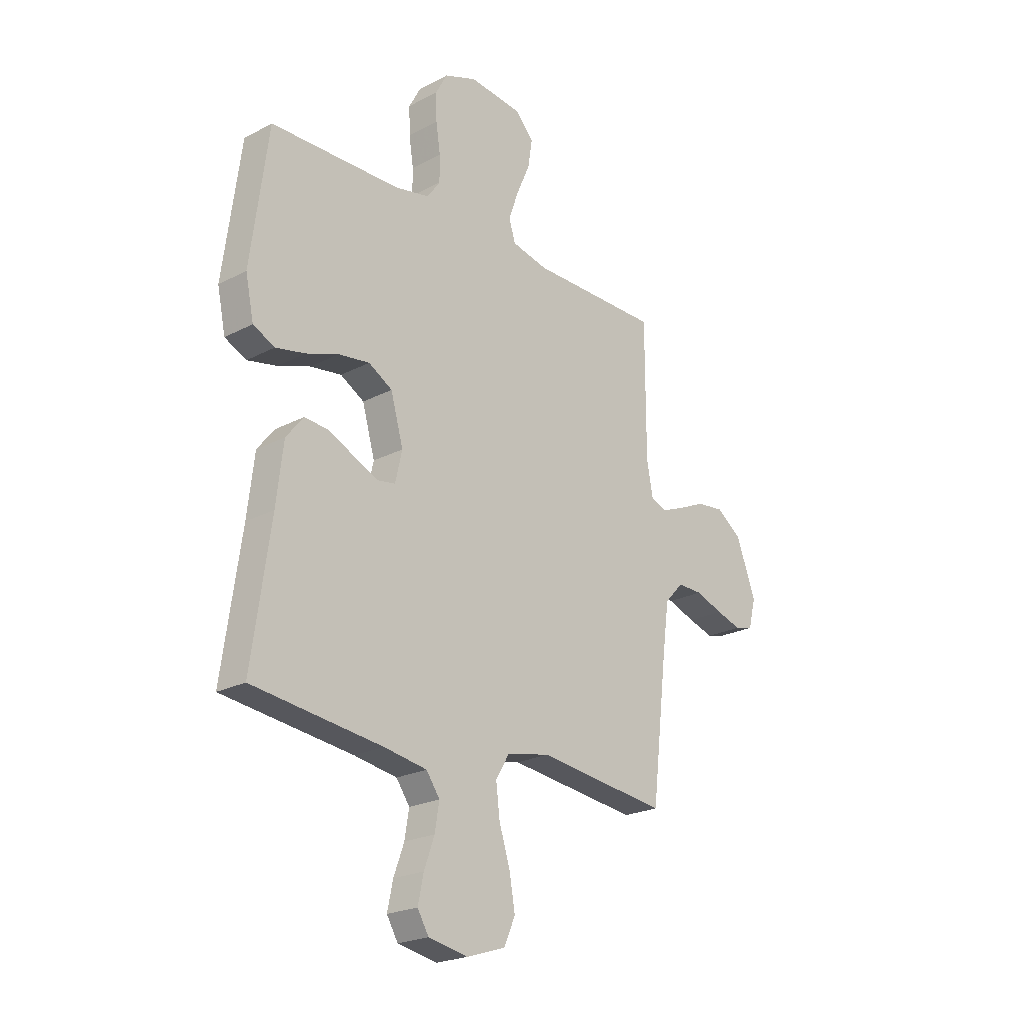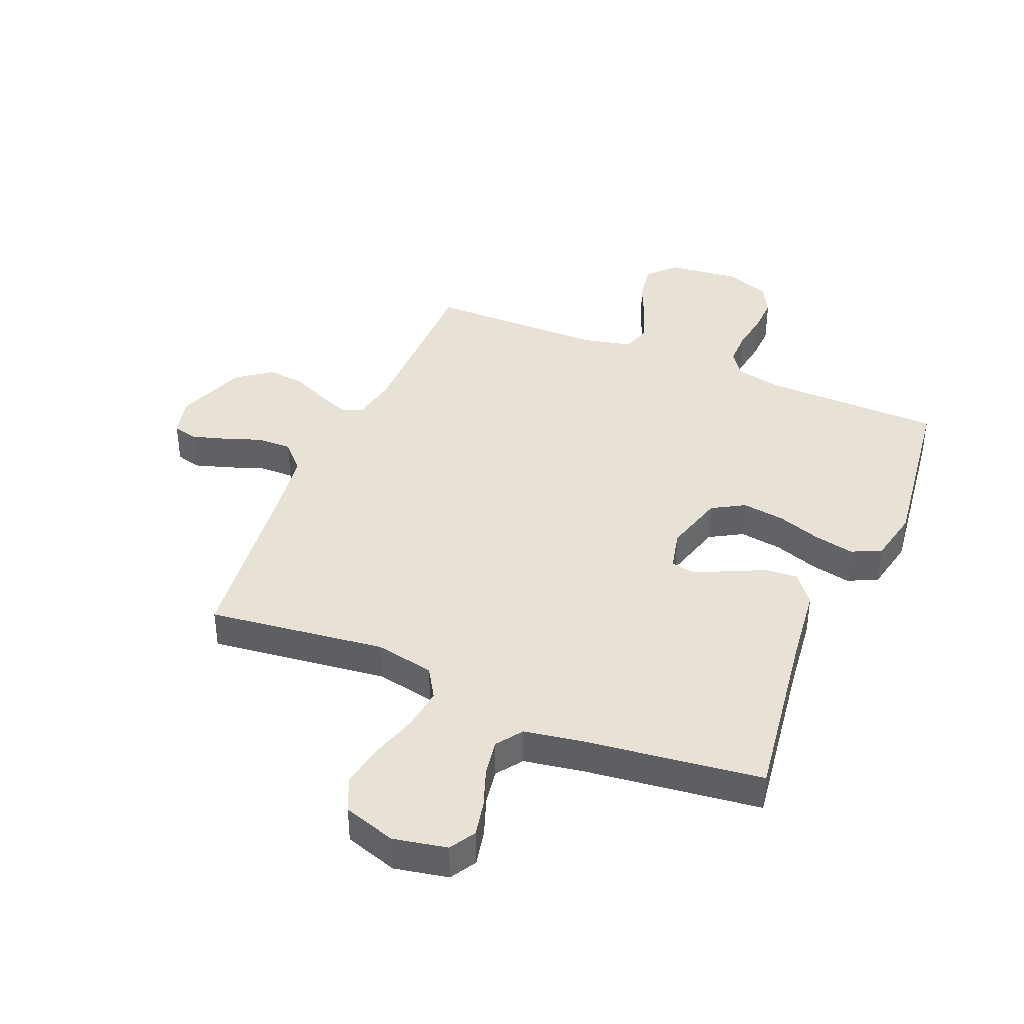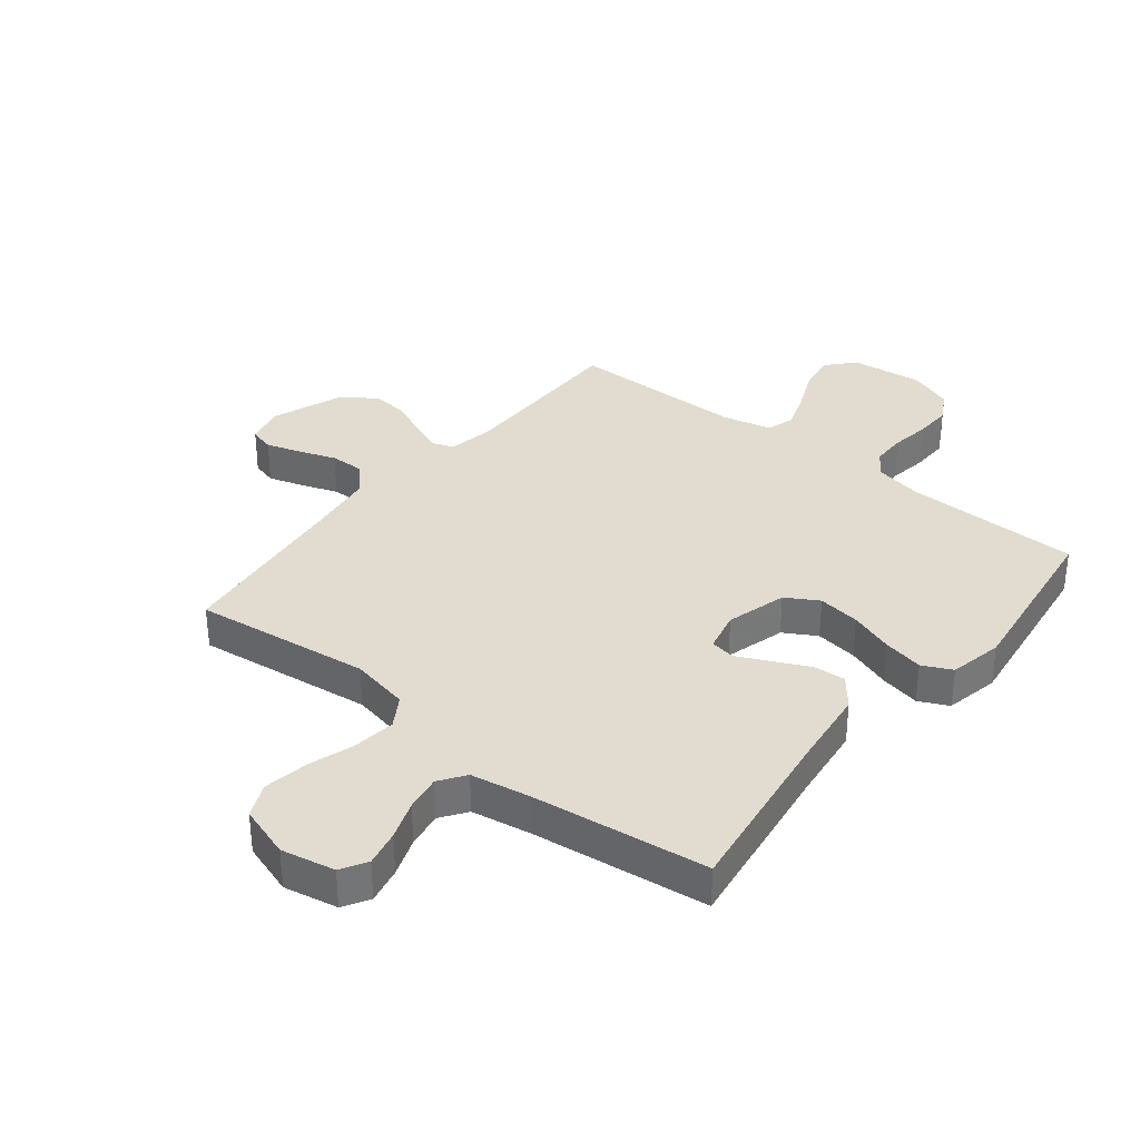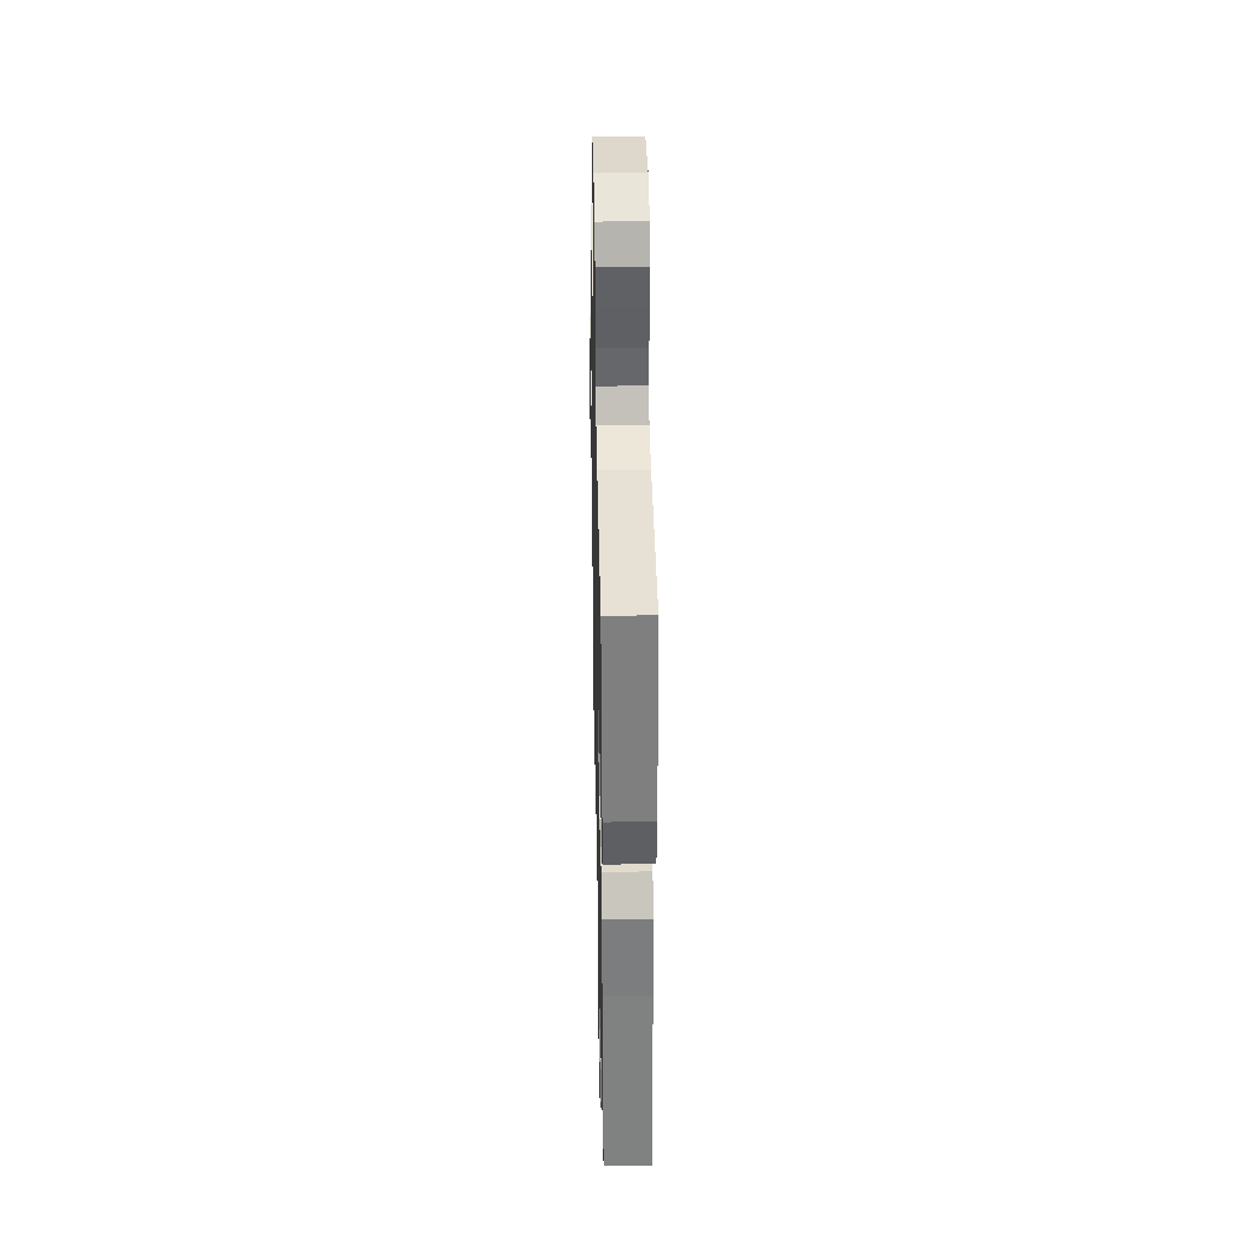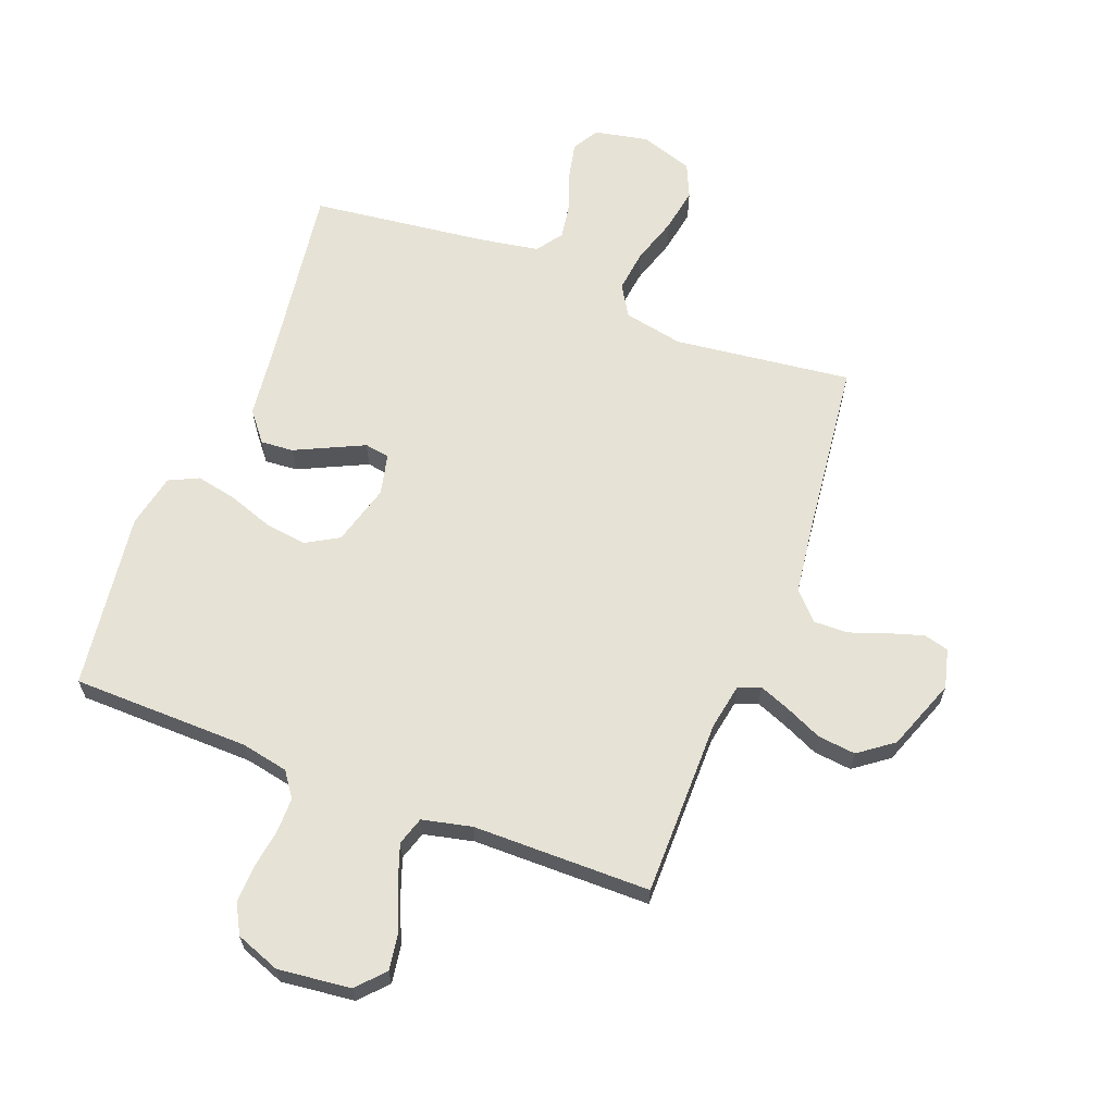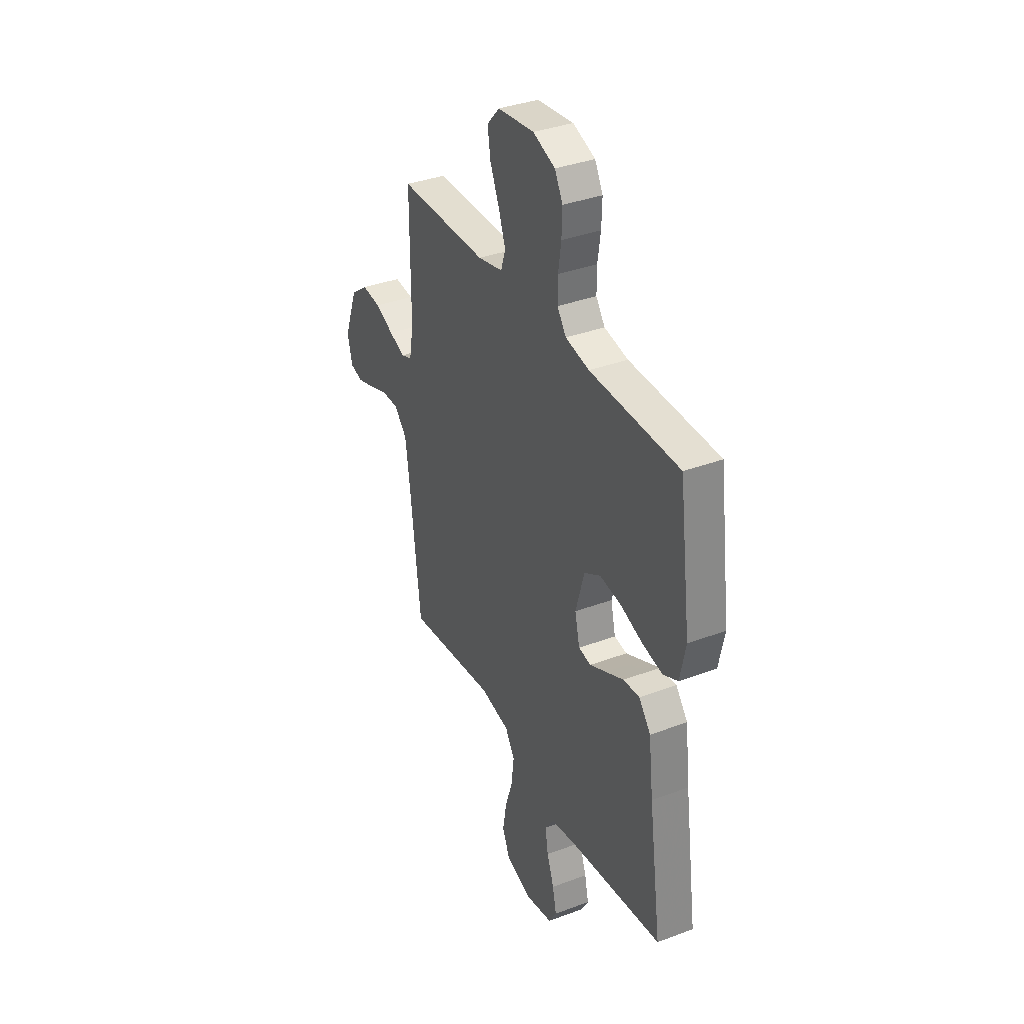
<metadata>
{"format":"obj","ext":"obj","renderer":"f3d","projection":"perspective","resolution":1024,"background":"white","views":[{"elev":-22.4,"azim":-47.7,"up":"+Z"},{"elev":40.2,"azim":-157.3,"up":"+Y"},{"elev":34.5,"azim":-141.4,"up":"+Y"},{"elev":38.0,"azim":-91.2,"up":"+Z"},{"elev":64.0,"azim":21.0,"up":"+Y"},{"elev":36.1,"azim":-116.1,"up":"+Z"}]}
</metadata>
<code>
v 0.5 0.07 0.5
v 0.5 0.07 0.2
v 0.514 0.07 0.122
v 0.551 0.07 0.108
v 0.604 0.07 0.129
v 0.666 0.07 0.157
v 0.73 0.07 0.164
v 0.788 0.07 0.121
v 0.833 0.07 0
v 0.816 0.07 -0.066
v 0.774 0.07 -0.077
v 0.716 0.07 -0.059
v 0.652 0.07 -0.036
v 0.594 0.07 -0.035
v 0.551 0.07 -0.081
v 0.535 0.07 -0.2
v 0.5 0.07 -0.5
v 0.2 0.07 -0.463
v 0.1 0.07 -0.483
v 0.068 0.07 -0.535
v 0.077 0.07 -0.607
v 0.102 0.07 -0.686
v 0.115 0.07 -0.761
v 0.089 0.07 -0.819
v 0 0.07 -0.848
v -0.091 0.07 -0.83
v -0.117 0.07 -0.786
v -0.104 0.07 -0.725
v -0.08 0.07 -0.659
v -0.07 0.07 -0.598
v -0.101 0.07 -0.554
v -0.2 0.07 -0.537
v -0.5 0.07 -0.5
v -0.457 0.07 -0.2
v -0.441 0.07 -0.067
v -0.401 0.07 -0.017
v -0.346 0.07 -0.021
v -0.285 0.07 -0.05
v -0.23 0.07 -0.076
v -0.188 0.07 -0.069
v -0.172 0.07 0
v -0.201 0.07 0.103
v -0.256 0.07 0.135
v -0.328 0.07 0.125
v -0.403 0.07 0.099
v -0.471 0.07 0.085
v -0.521 0.07 0.109
v -0.54 0.07 0.2
v -0.5 0.07 0.5
v -0.2 0.07 0.505
v -0.12 0.07 0.521
v -0.09 0.07 0.563
v -0.09 0.07 0.622
v -0.1 0.07 0.688
v -0.102 0.07 0.751
v -0.075 0.07 0.801
v 0 0.07 0.829
v 0.123 0.07 0.815
v 0.165 0.07 0.769
v 0.155 0.07 0.705
v 0.124 0.07 0.634
v 0.101 0.07 0.569
v 0.116 0.07 0.521
v 0.2 0.07 0.502
v 0.5 0 0.5
v 0.5 0 0.2
v 0.514 0 0.122
v 0.551 0 0.108
v 0.604 0 0.129
v 0.666 0 0.157
v 0.73 0 0.164
v 0.788 0 0.121
v 0.833 0 0
v 0.816 0 -0.066
v 0.774 0 -0.077
v 0.716 0 -0.059
v 0.652 0 -0.036
v 0.594 0 -0.035
v 0.551 0 -0.081
v 0.535 0 -0.2
v 0.5 0 -0.5
v 0.2 0 -0.463
v 0.1 0 -0.483
v 0.068 0 -0.535
v 0.077 0 -0.607
v 0.102 0 -0.686
v 0.115 0 -0.761
v 0.089 0 -0.819
v 0 0 -0.848
v -0.091 0 -0.83
v -0.117 0 -0.786
v -0.104 0 -0.725
v -0.08 0 -0.659
v -0.07 0 -0.598
v -0.101 0 -0.554
v -0.2 0 -0.537
v -0.5 0 -0.5
v -0.457 0 -0.2
v -0.441 0 -0.067
v -0.401 0 -0.017
v -0.346 0 -0.021
v -0.285 0 -0.05
v -0.23 0 -0.076
v -0.188 0 -0.069
v -0.172 0 0
v -0.201 0 0.103
v -0.256 0 0.135
v -0.328 0 0.125
v -0.403 0 0.099
v -0.471 0 0.085
v -0.521 0 0.109
v -0.54 0 0.2
v -0.5 0 0.5
v -0.2 0 0.505
v -0.12 0 0.521
v -0.09 0 0.563
v -0.09 0 0.622
v -0.1 0 0.688
v -0.102 0 0.751
v -0.075 0 0.801
v 0 0 0.829
v 0.123 0 0.815
v 0.165 0 0.769
v 0.155 0 0.705
v 0.124 0 0.634
v 0.101 0 0.569
v 0.116 0 0.521
v 0.2 0 0.502
f 59 60 61
f 58 59 61
f 57 58 61
f 56 57 61
f 55 56 61
f 54 55 61
f 53 54 61
f 52 53 61 62
f 51 52 62 63
f 48 49 50
f 47 48 50
f 46 47 50
f 45 46 50
f 44 45 50
f 51 63 64
f 50 51 64
f 44 50 64
f 43 44 64
f 36 37 38
f 35 36 38
f 34 35 38
f 34 38 39
f 33 34 39
f 32 33 39
f 31 32 39 40
f 27 28 29
f 26 27 29
f 25 26 29
f 24 25 29
f 23 24 29
f 22 23 29
f 21 22 29
f 20 21 29 30
f 31 40 41
f 30 31 41
f 20 30 41
f 19 20 41
f 11 12 13
f 10 11 13
f 9 10 13
f 8 9 13
f 7 8 13
f 6 7 13
f 5 6 13
f 4 5 13 14
f 3 4 14 15
f 64 1 2
f 43 64 2
f 42 43 2
f 42 2 3
f 41 42 3
f 19 41 3
f 18 19 3
f 16 17 18 3
f 3 15 16
f 125 124 123
f 125 123 122
f 125 122 121
f 125 121 120
f 125 120 119
f 125 119 118
f 125 118 117
f 126 125 117 116
f 127 126 116 115
f 114 113 112
f 114 112 111
f 114 111 110
f 114 110 109
f 114 109 108
f 128 127 115
f 128 115 114
f 128 114 108
f 128 108 107
f 102 101 100
f 102 100 99
f 102 99 98
f 103 102 98
f 103 98 97
f 103 97 96
f 104 103 96 95
f 93 92 91
f 93 91 90
f 93 90 89
f 93 89 88
f 93 88 87
f 93 87 86
f 93 86 85
f 94 93 85 84
f 105 104 95
f 105 95 94
f 105 94 84
f 105 84 83
f 77 76 75
f 77 75 74
f 77 74 73
f 77 73 72
f 77 72 71
f 77 71 70
f 77 70 69
f 78 77 69 68
f 79 78 68 67
f 66 65 128
f 66 128 107
f 66 107 106
f 67 66 106
f 67 106 105
f 67 105 83
f 67 83 82
f 67 82 81 80
f 80 79 67
f 1 65 66 2
f 2 66 67 3
f 3 67 68 4
f 4 68 69 5
f 5 69 70 6
f 6 70 71 7
f 7 71 72 8
f 8 72 73 9
f 9 73 74 10
f 10 74 75 11
f 11 75 76 12
f 12 76 77 13
f 13 77 78 14
f 14 78 79 15
f 15 79 80 16
f 16 80 81 17
f 17 81 82 18
f 18 82 83 19
f 19 83 84 20
f 20 84 85 21
f 21 85 86 22
f 22 86 87 23
f 23 87 88 24
f 24 88 89 25
f 25 89 90 26
f 26 90 91 27
f 27 91 92 28
f 28 92 93 29
f 29 93 94 30
f 30 94 95 31
f 31 95 96 32
f 32 96 97 33
f 33 97 98 34
f 34 98 99 35
f 35 99 100 36
f 36 100 101 37
f 37 101 102 38
f 38 102 103 39
f 39 103 104 40
f 40 104 105 41
f 41 105 106 42
f 42 106 107 43
f 43 107 108 44
f 44 108 109 45
f 45 109 110 46
f 46 110 111 47
f 47 111 112 48
f 48 112 113 49
f 49 113 114 50
f 50 114 115 51
f 51 115 116 52
f 52 116 117 53
f 53 117 118 54
f 54 118 119 55
f 55 119 120 56
f 56 120 121 57
f 57 121 122 58
f 58 122 123 59
f 59 123 124 60
f 60 124 125 61
f 61 125 126 62
f 62 126 127 63
f 63 127 128 64
f 64 128 65 1

</code>
